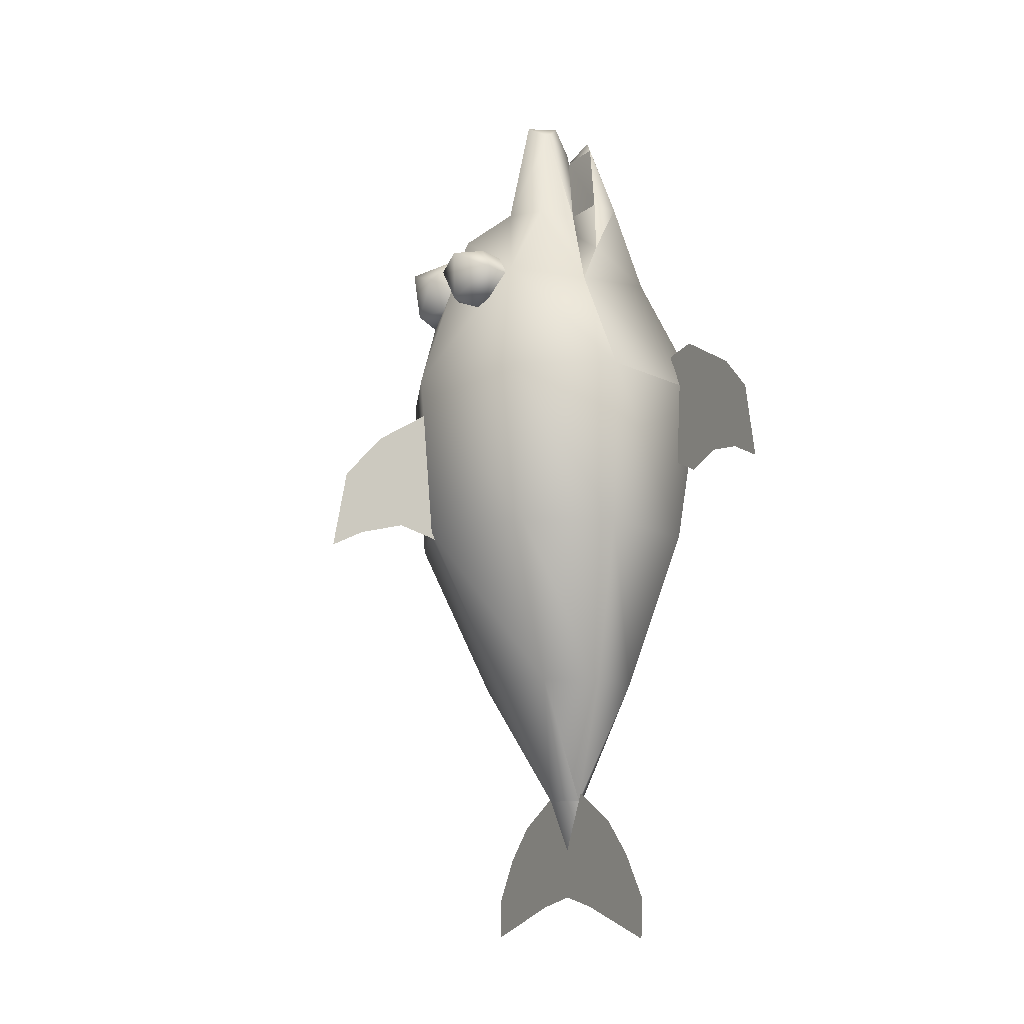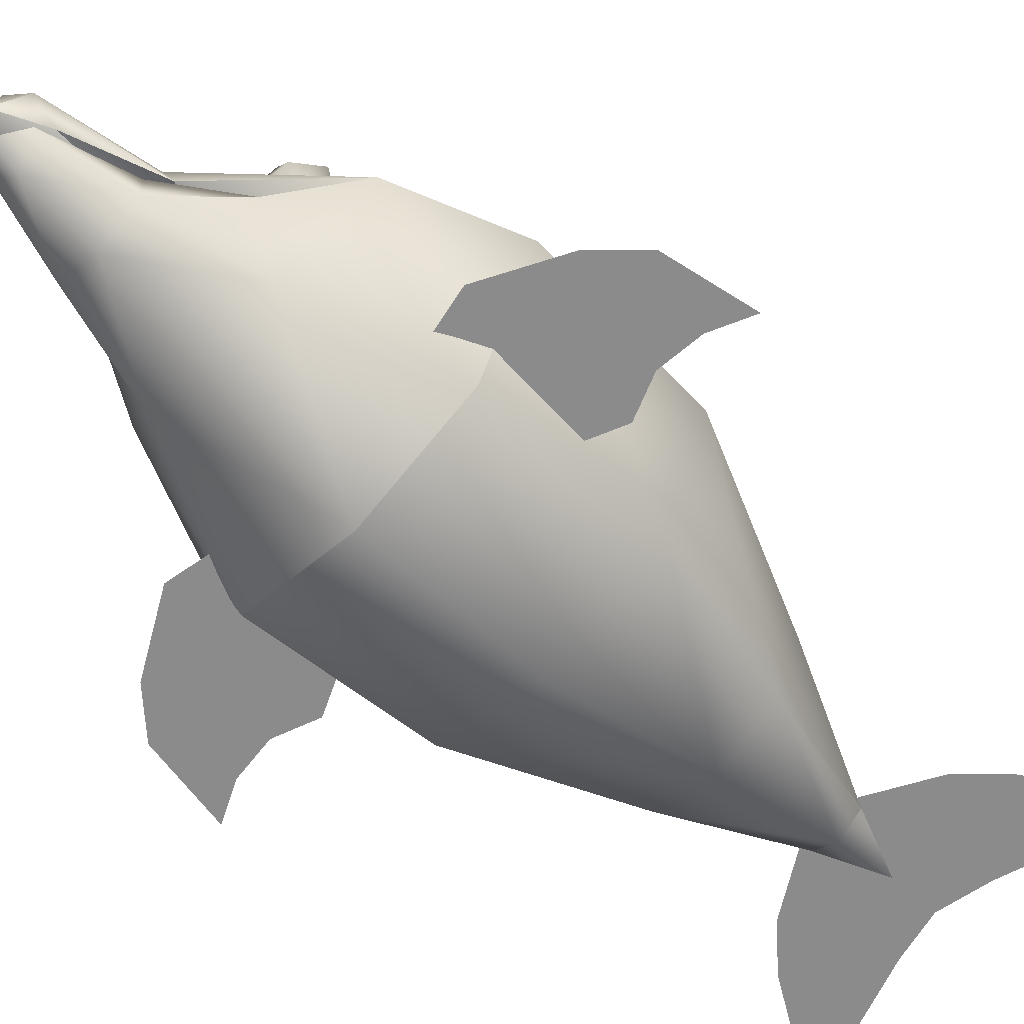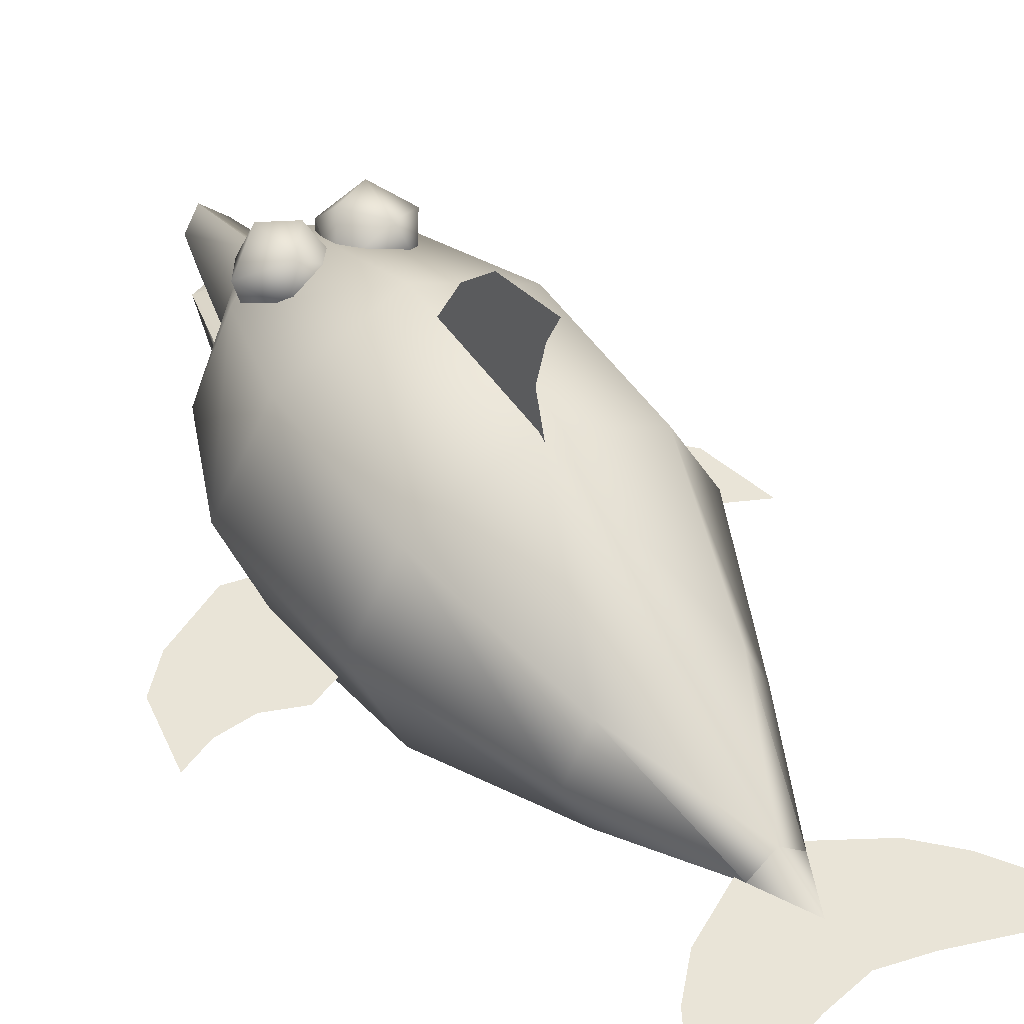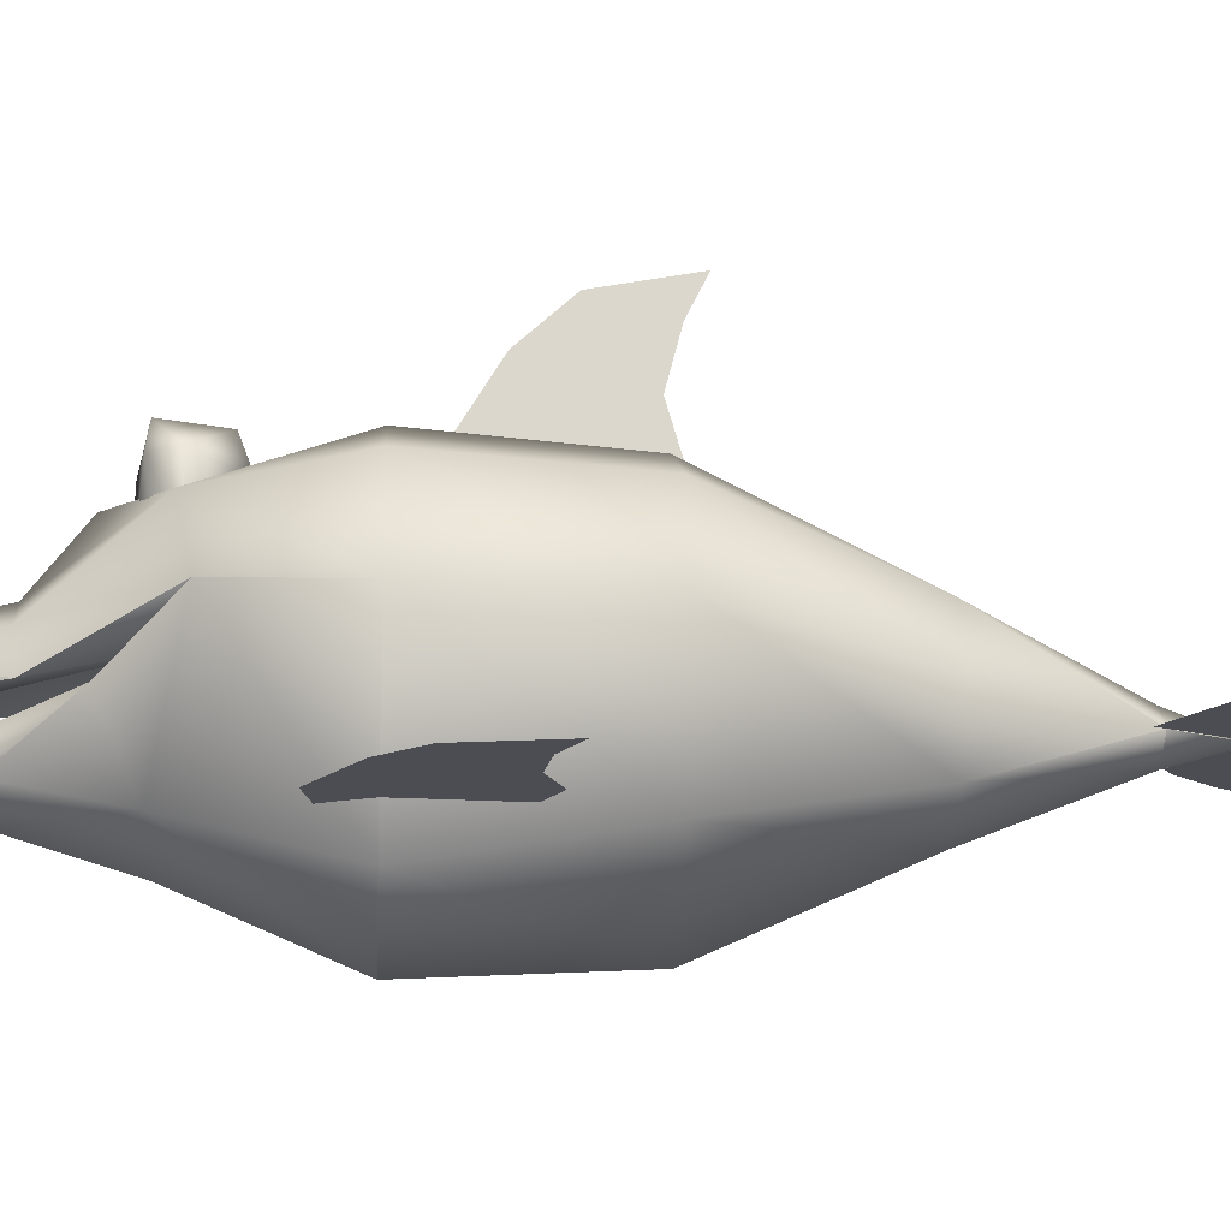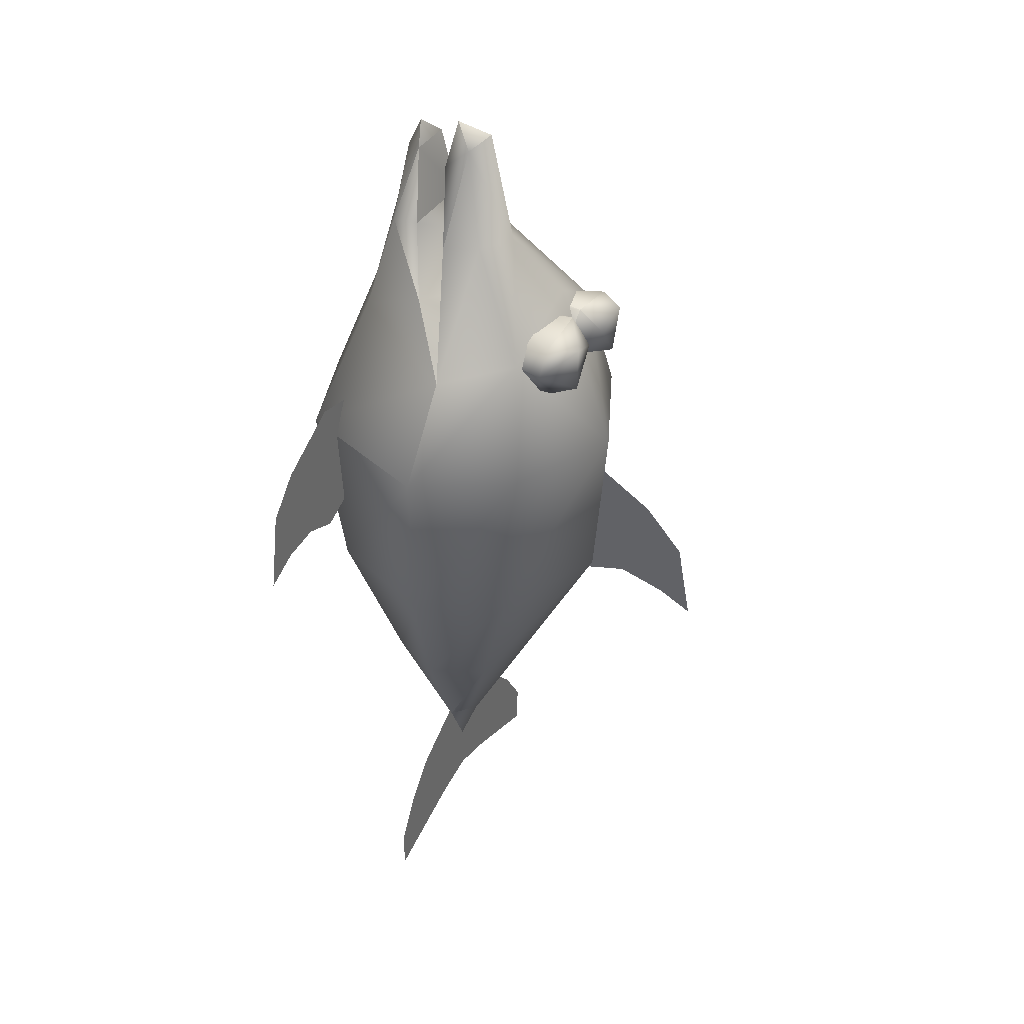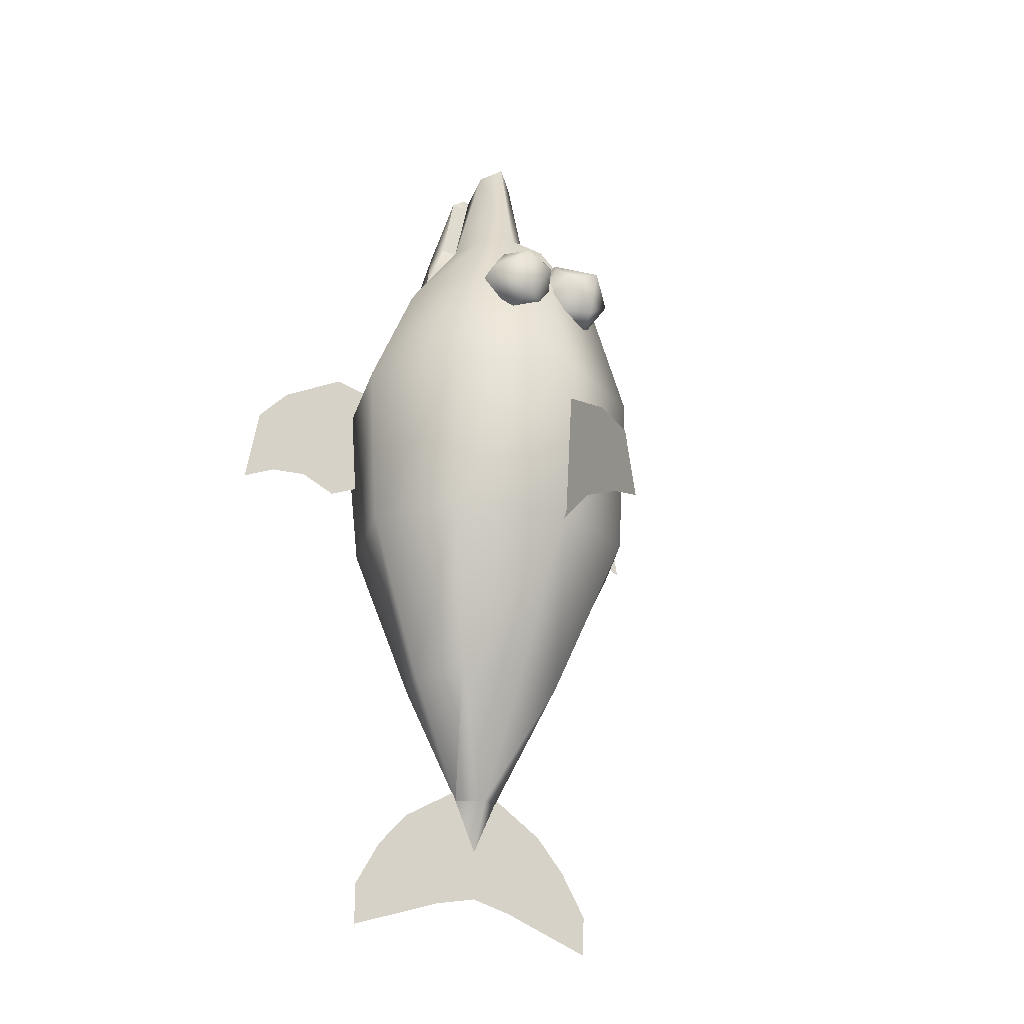
<metadata>
{"format":"obj","ext":"obj","renderer":"f3d","projection":"perspective","resolution":1024,"background":"white","views":[{"elev":-11.7,"azim":-120.0,"up":"+Z"},{"elev":-64.0,"azim":46.7,"up":"+Y"},{"elev":43.2,"azim":146.9,"up":"+Y"},{"elev":-16.3,"azim":86.6,"up":"+Y"},{"elev":37.8,"azim":118.2,"up":"+Z"},{"elev":-23.3,"azim":144.6,"up":"+Z"}]}
</metadata>
<code>
v -1.8 6.03 13.59
v -2.7 5.04 9.45
v 0 5.13 13.5
v 1.8 7.2 13.68
v 3.33 8.1 10.8
v -3.33 8.1 10.8
v 0 5.85 16.47
v 1.8 6.03 13.59
v 0.99 6.93 16.92
v -1.8 7.2 13.68
v -0.99 6.93 16.92
v 2.7 5.04 9.45
v 0 6.48 17.73
v 0 3.87 9.36
v -4.95 3.24 3.69
v 0 1.44 3.69
v 5.49 10.17 8.28
v 0 10.08 8.19
v -5.49 10.17 8.28
v 4.95 3.24 3.69
v 7.38 9.63 3.69
v -7.38 9.63 3.69
v -8.19 4.77 -0.09
v -10.8 4.77 2.43
v -9.36 4.77 3.96
v -9.9 4.77 -0.27
v 10.8 4.77 2.43
v 9.9 4.77 -0.27
v 8.19 4.77 -0.09
v 9.36 4.77 3.96
v 0 7.92 -18.99
v -6.39 7.92 -20.79
v -5.13 7.92 -18.81
v 0 7.92 -20.7
v 5.22 7.92 -18.81
v 6.39 7.92 -20.79
v -3.78 8.46 -10.71
v -2.7 10.8 -10.71
v -1.08 7.92 -16.2
v 0 8.82 -16.2
v 0 11.7 -10.71
v 3.78 8.46 -10.71
v 1.08 7.92 -16.2
v 2.7 10.8 -10.71
v 2.7 6.03 -10.71
v 0 7.11 -16.2
v -2.7 6.03 -10.71
v 0 4.95 -10.71
v 0 15.39 -3.69
v -4.86 13.23 -3.69
v 6.93 9.54 -3.69
v 4.86 13.23 -3.69
v 4.86 4.5 -3.69
v 0 1.8 -3.69
v -4.86 4.5 -3.69
v -6.93 9.54 -3.69
v -4.95 13.77 3.69
v 0 16.02 3.69
v 4.95 13.77 3.69
v -1.98 7.92 -21.15
v 6.39 7.92 -22.59
v 2.07 7.92 -21.15
v -6.3 7.92 -22.59
v 0 7.92 -16.56
v 1.26 7.92 -15.84
v 3.78 7.92 -17.28
v -3.69 7.92 -17.28
v -1.26 7.92 -15.84
v 0 7.83 -18.72
v 11.43 4.77 -0.99
v 6.39 4.77 5.58
v 3.96 4.77 0.45
v 3.6 4.77 5.04
v 6.57 4.77 -0.72
v -11.43 4.77 -0.99
v -6.57 4.77 -0.72
v -6.39 4.77 5.58
v -3.6 4.77 5.04
v -3.96 4.77 0.45
v 0 17.01 -3.51
v 0 19.08 -4.05
v 0 19.89 -1.35
v 0 18.18 0.54
v 0 20.52 -4.77
v 0 15.66 2.07
v 0 14.85 -4.14
v 1.89 8.55 12.78
v 0.9 8.19 16.29
v 1.35 10.08 12.96
v 0.9 9.36 17.28
v -0.9 9.36 17.28
v 0 8.37 18.09
v 0 9.99 17.82
v 0 11.07 12.96
v -0.9 8.19 16.29
v -1.89 8.55 12.78
v 0 13.5 11.07
v -3.51 13.05 8.91
v -1.35 10.08 12.96
v 3.51 13.05 8.91
v -2.88 11.79 8.64
v -2.07 11.52 9.45
v -2.79 14.22 9.72
v 0.18 13.68 7.83
v -0.36 14.22 10.08
v -0.27 12.33 9.9
v -0.63 15.21 9.09
v -1.8 15.21 7.47
v -2.34 13.68 6.93
v -3.51 14.22 8.73
v -2.07 15.39 9.63
v 0.36 12.06 8.1
v -2.16 12.42 7.92
v 2.79 14.22 9.72
v 2.07 11.52 9.45
v 2.88 11.79 8.64
v 0.27 12.33 9.9
v 0.36 14.22 10.08
v -0.18 13.68 7.83
v 0.63 15.21 9.09
v 3.51 14.22 8.73
v 2.34 13.68 6.93
v 1.8 15.21 7.47
v 2.07 15.39 9.63
v -0.36 12.06 8.1
v 2.16 12.42 7.92
v -0.9 11.52 10.08
v 0.9 11.52 10.08
o 1
g 1
f 1 2 3
f 4 5 6
f 7 3 8
f 9 10 11
f 3 12 8
f 13 11 7
f 4 9 8
f 2 14 3
f 13 7 9
f 4 6 10
f 3 14 12
f 1 11 10
f 5 4 8
f 9 11 13
f 5 8 12
f 1 3 7
f 1 10 6
f 2 1 6
f 11 1 7
f 7 8 9
f 9 4 10
f 2 15 16
f 5 17 18
f 2 6 19
f 12 17 5
f 19 6 5
f 16 20 12
f 20 21 17
f 18 19 5
f 14 16 12
f 14 2 16
f 12 20 17
f 22 15 19
f 15 2 19
f 23 24 25
f 23 26 24
f 27 28 29
f 30 27 29
f 31 32 33
f 31 34 32
f 35 36 31
f 36 34 31
f 37 38 39
f 40 38 41
f 42 43 44
f 43 40 44
f 45 46 43
f 39 46 47
f 38 40 39
f 45 48 46
f 48 47 46
f 44 40 41
f 42 45 43
f 37 39 47
f 44 41 49
f 38 50 49
f 51 42 52
f 42 44 52
f 51 45 42
f 51 53 45
f 53 48 45
f 53 54 48
f 54 55 48
f 55 47 48
f 55 56 47
f 56 37 47
f 56 50 37
f 50 38 37
f 52 44 49
f 38 49 41
f 50 57 58
f 20 54 53
f 20 16 54
f 16 15 54
f 15 55 54
f 15 22 55
f 22 56 55
f 22 57 56
f 57 50 56
f 50 58 49
f 53 51 21
f 53 21 20
f 49 58 52
f 58 59 52
f 51 52 59
f 51 59 21
f 34 60 32
f 36 61 62
f 60 63 32
f 36 62 34
f 64 65 66
f 67 64 31
f 67 31 33
f 31 64 66
f 67 68 64
f 35 31 66
f 39 69 46
f 39 40 69
f 40 43 69
f 43 46 69
f 27 70 28
f 71 72 73
f 71 74 72
f 30 29 74
f 30 74 71
f 26 75 24
f 76 23 25
f 77 76 25
f 78 79 77
f 79 76 77
f 80 81 82
f 80 82 83
f 81 84 82
f 85 86 83
f 86 80 83
f 18 87 88
f 87 89 90
f 91 92 93
f 90 89 94
f 95 92 91
f 95 96 18
f 97 98 94
f 96 19 18
f 18 17 87
f 98 99 94
f 96 99 19
f 96 95 91
f 91 93 94
f 90 93 92
f 88 90 92
f 90 94 93
f 91 94 99
f 96 91 99
f 88 87 90
f 88 92 95
f 88 95 18
f 17 89 87
f 94 89 100
f 94 100 97
f 98 57 22
f 98 58 57
f 98 22 19
f 98 97 58
f 20 16 15
f 17 21 100
f 21 59 100
f 59 58 100
f 58 97 100
f 100 89 17
f 19 99 98
o 52
g 52
f 101 102 103
f 104 105 106
f 104 107 105
f 108 109 110
f 107 111 105
f 104 106 112
f 108 110 111
f 113 101 109
f 108 111 107
f 109 101 110
f 101 103 110
f 108 104 109
f 108 107 104
f 109 112 113
f 109 104 112
f 110 103 111
f 114 115 116
f 117 118 119
f 118 120 119
f 121 122 123
f 118 124 120
f 125 117 119
f 124 121 123
f 122 116 126
f 120 124 123
f 121 116 122
f 121 114 116
f 122 119 123
f 119 120 123
f 126 125 122
f 125 119 122
f 124 114 121
f 111 103 105
f 112 106 127
f 105 127 106
f 105 103 127
f 118 114 124
f 117 128 118
f 128 114 118
f 127 103 102
f 115 114 128
f 128 117 125

</code>
